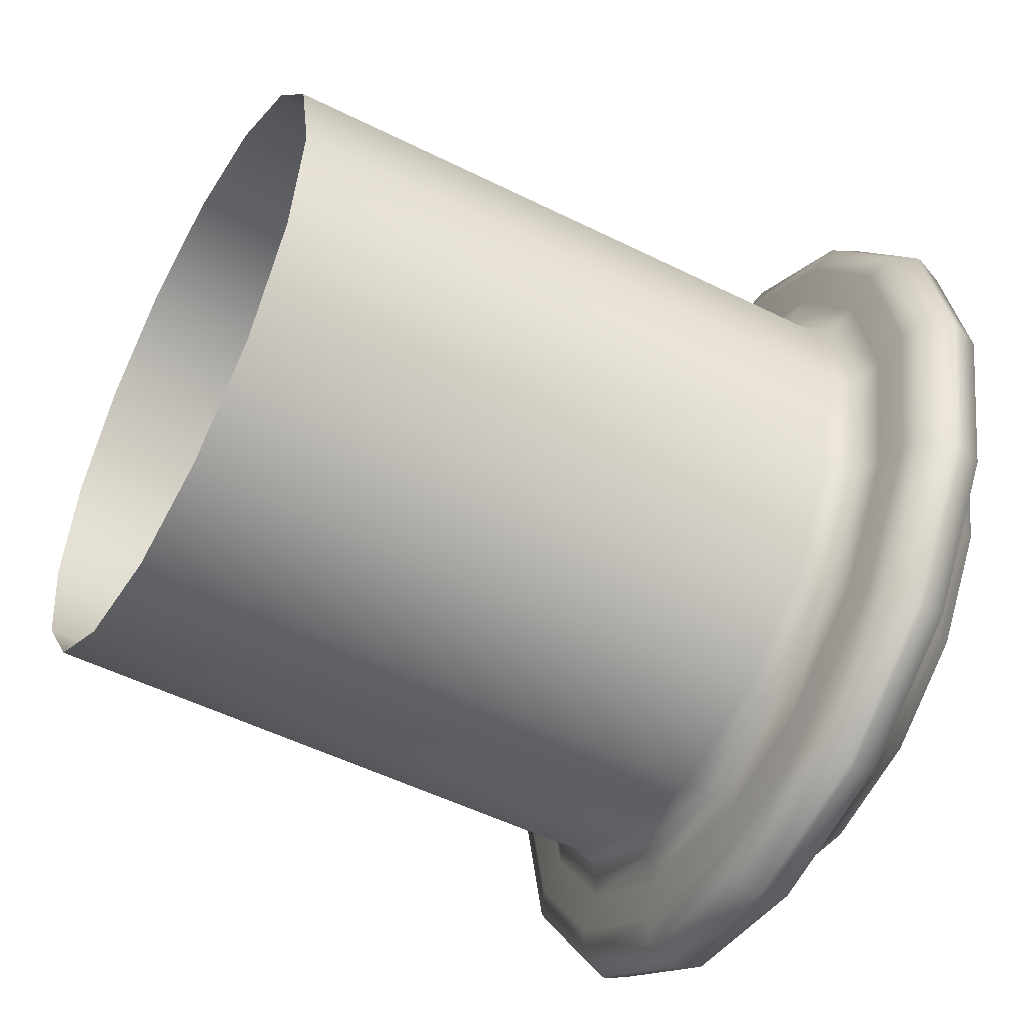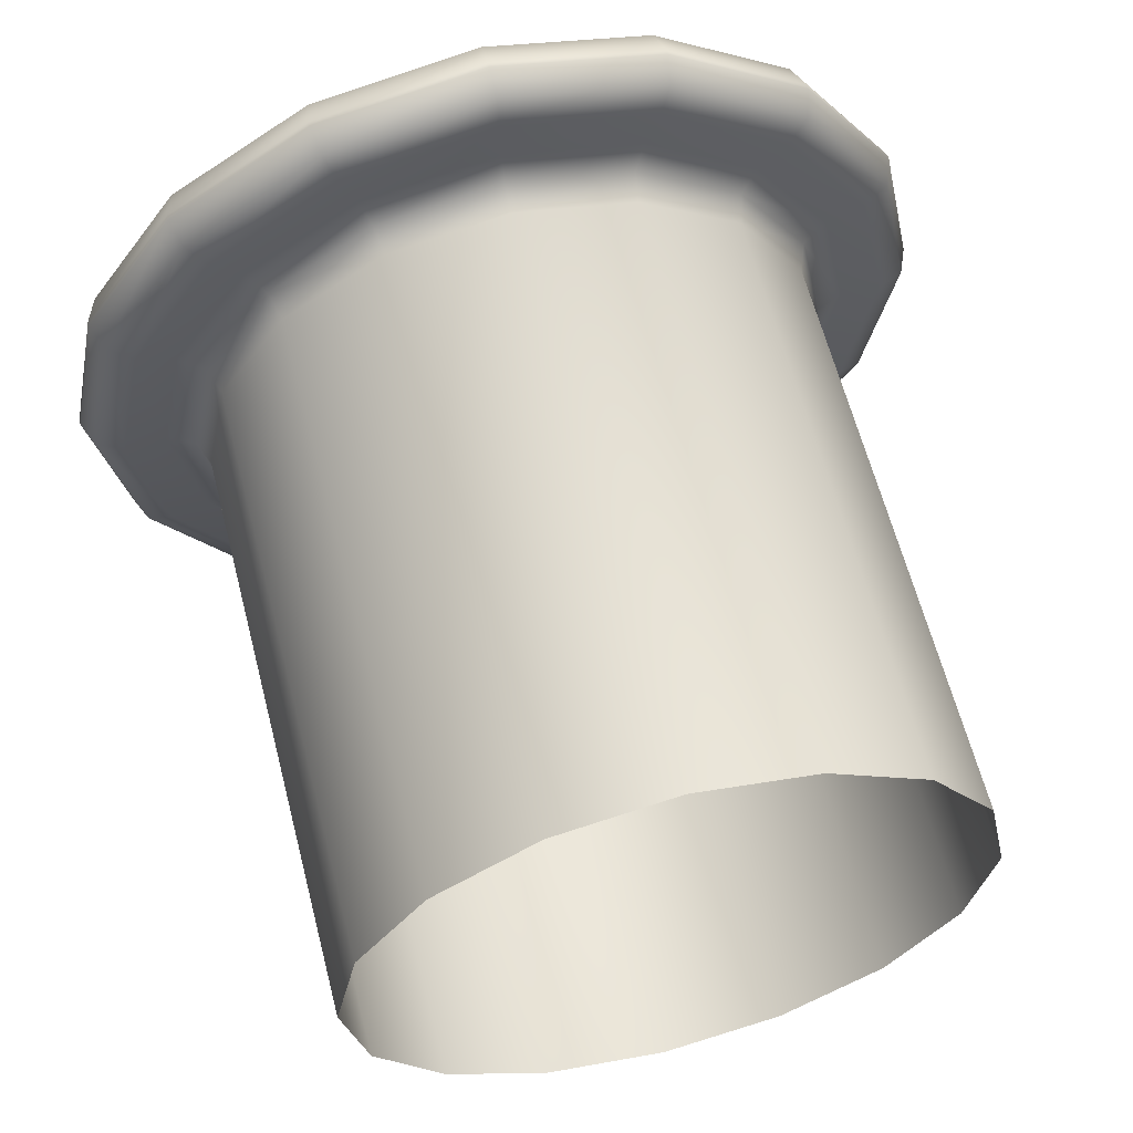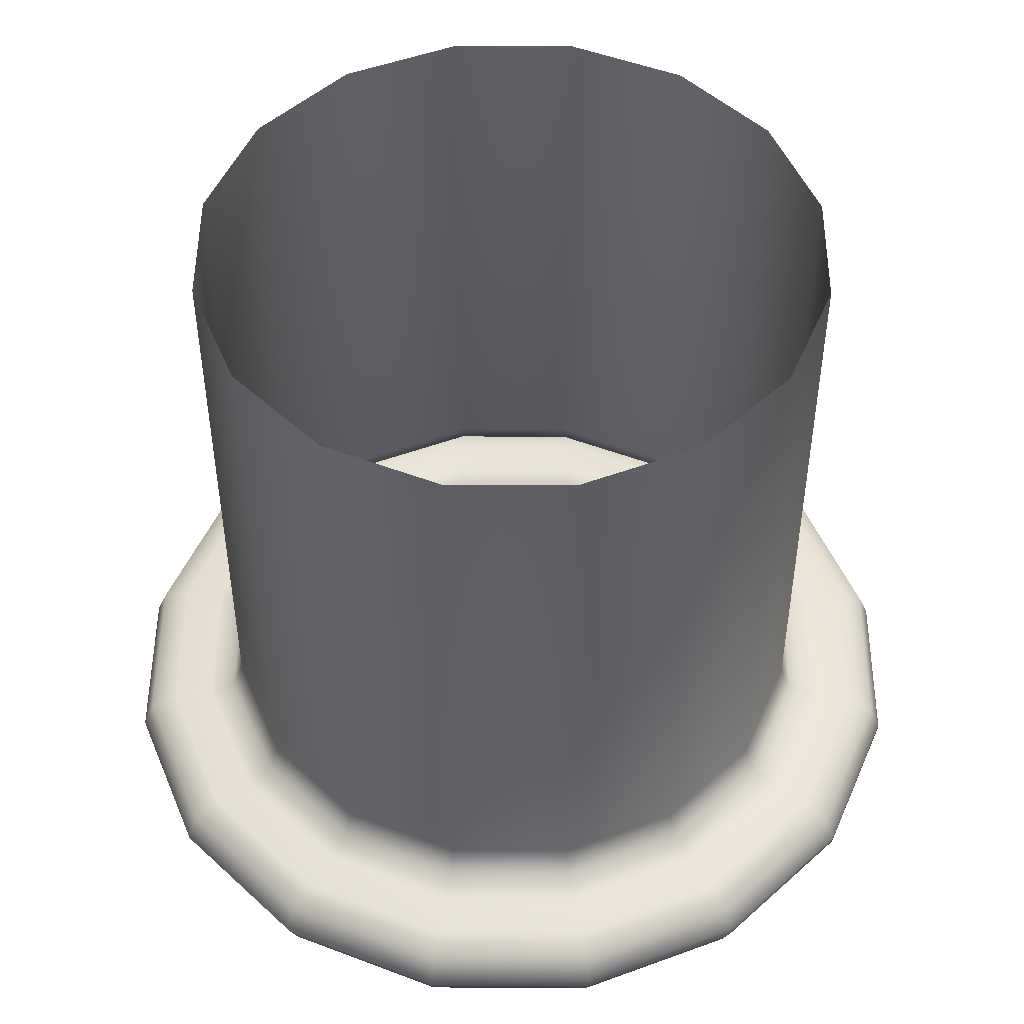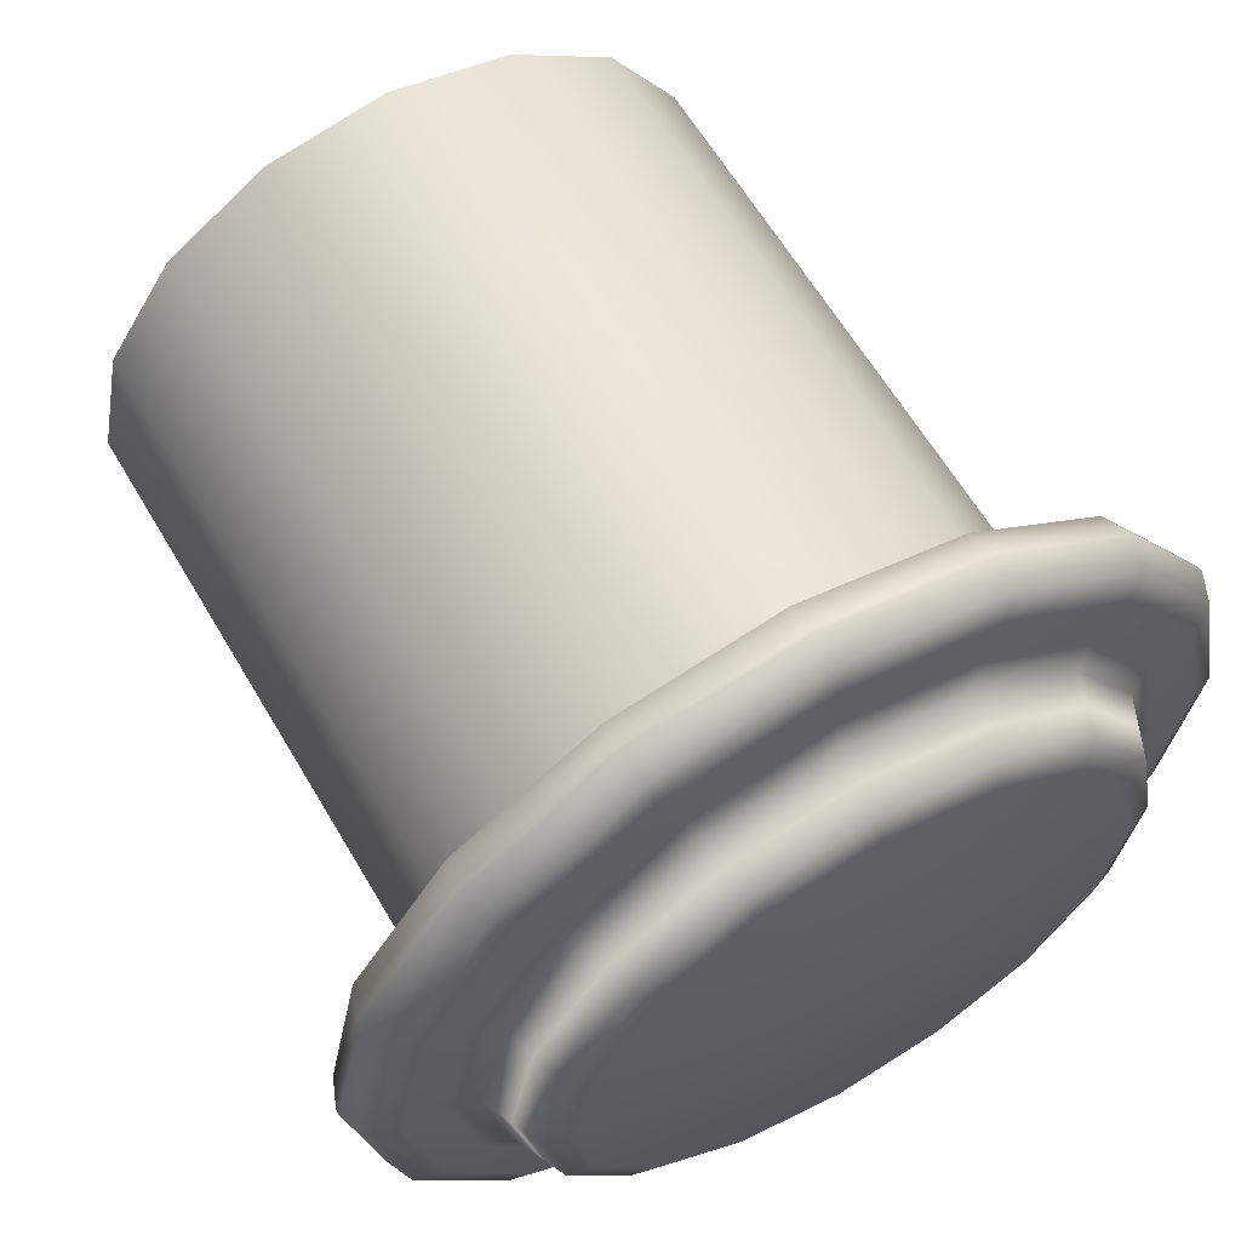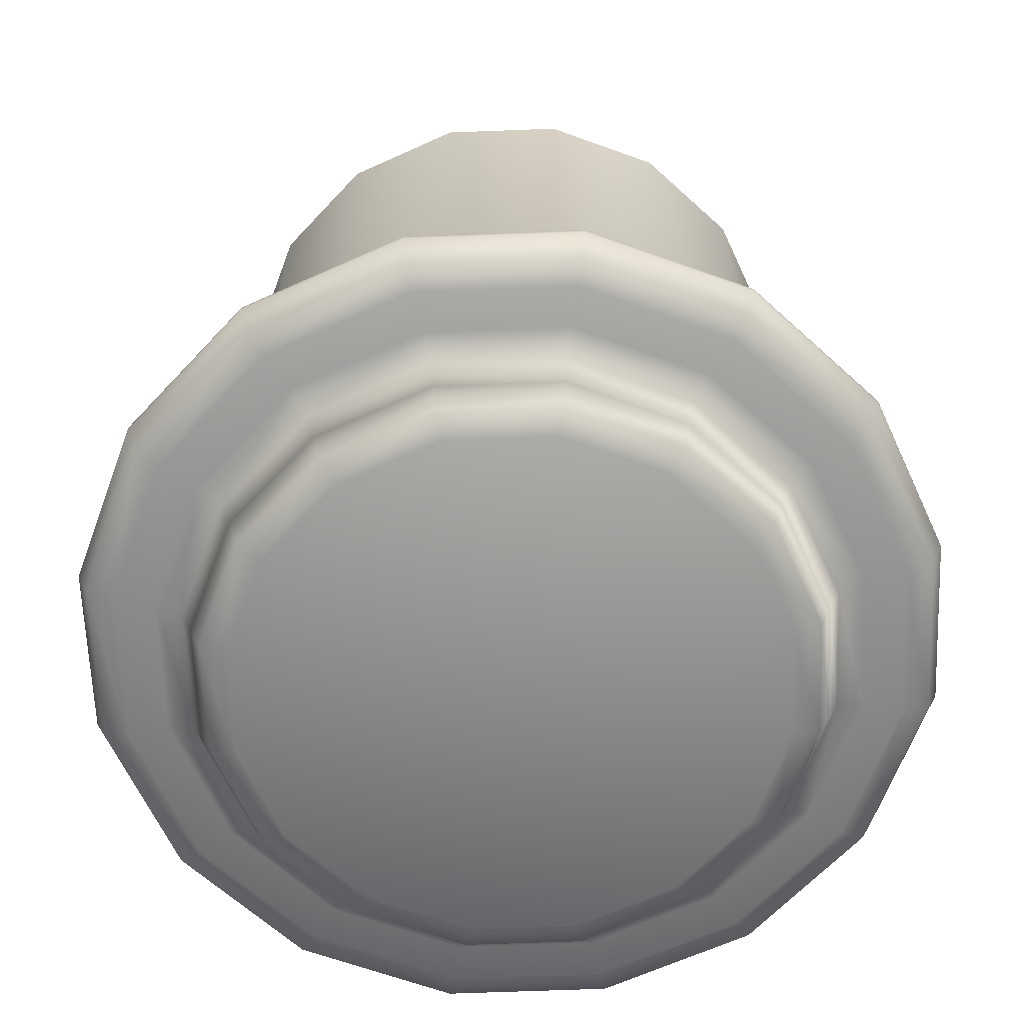
<metadata>
{"format":"obj","ext":"obj","renderer":"f3d","projection":"perspective","resolution":1024,"background":"white","views":[{"elev":-51.1,"azim":-118.6,"up":"+Z"},{"elev":61.1,"azim":165.7,"up":"+Z"},{"elev":49.5,"azim":-123.4,"up":"+Y"},{"elev":61.4,"azim":-30.2,"up":"+Z"},{"elev":-63.9,"azim":81.0,"up":"+Y"}]}
</metadata>
<code>
o Thruster_Cylinder.003
v 0 0.9663 -0.5182
v 0.1983 0.9663 -0.4788
v 0.3665 0.9663 -0.3665
v 0.4788 0.9663 -0.1983
v 0.5182 0.9663 0
v 0.4788 0.9663 0.1983
v 0.3665 0.9663 0.3665
v 0.1983 0.9663 0.4788
v 0 0.9663 0.5182
v -0.1983 0.9663 0.4788
v -0.3665 0.9663 0.3665
v -0.4788 0.9663 0.1983
v -0.5182 0.9663 0
v -0.4788 0.9663 -0.1983
v -0.3665 0.9663 -0.3665
v -0.1983 0.9663 -0.4788
v 0 -0.3477 -0.4542
v 0 -0.2849 -0.5182
v 0 -0.3293 -0.4995
v 0.1738 -0.3477 -0.4196
v 0.1983 -0.2849 -0.4788
v 0.1911 -0.3293 -0.4615
v 0.3212 -0.3477 -0.3212
v 0.3665 -0.2849 -0.3665
v 0.3532 -0.3293 -0.3532
v 0.4196 -0.3477 -0.1738
v 0.4788 -0.2849 -0.1983
v 0.4615 -0.3293 -0.1911
v 0.4542 -0.3477 -0
v 0.5182 -0.2849 0
v 0.4995 -0.3293 -0
v 0.4196 -0.3477 0.1738
v 0.4788 -0.2849 0.1983
v 0.4615 -0.3293 0.1911
v 0.3212 -0.3477 0.3212
v 0.3665 -0.2849 0.3665
v 0.3532 -0.3293 0.3532
v 0.1738 -0.3477 0.4196
v 0.1983 -0.2849 0.4788
v 0.1911 -0.3293 0.4615
v 0 -0.3477 0.4542
v 0 -0.2849 0.5182
v 0 -0.3293 0.4995
v -0.1738 -0.3477 0.4196
v -0.1983 -0.2849 0.4788
v -0.1911 -0.3293 0.4615
v -0.3212 -0.3477 0.3212
v -0.3665 -0.2849 0.3665
v -0.3532 -0.3293 0.3532
v -0.4196 -0.3477 0.1738
v -0.4788 -0.2849 0.1983
v -0.4615 -0.3293 0.1911
v -0.4542 -0.3477 0
v -0.5182 -0.2849 0
v -0.4995 -0.3293 0
v -0.4196 -0.3477 -0.1738
v -0.4788 -0.2849 -0.1983
v -0.4615 -0.3293 -0.1911
v -0.3212 -0.3477 -0.3212
v -0.3665 -0.2849 -0.3665
v -0.3532 -0.3293 -0.3532
v -0.1738 -0.3477 -0.4196
v -0.1983 -0.2849 -0.4788
v -0.1911 -0.3293 -0.4615
v 0 -0.2221 -0.5823
v 0 -0.2849 -0.5182
v 0 -0.2405 -0.537
v 0.1983 -0.2849 -0.4788
v 0.2228 -0.2221 -0.538
v 0.2055 -0.2405 -0.4961
v 0.3665 -0.2849 -0.3665
v 0.4117 -0.2221 -0.4117
v 0.3797 -0.2405 -0.3797
v 0.4788 -0.2849 -0.1983
v 0.538 -0.2221 -0.2228
v 0.4961 -0.2405 -0.2055
v 0.5182 -0.2849 0
v 0.5823 -0.2221 0
v 0.537 -0.2405 0
v 0.4788 -0.2849 0.1983
v 0.538 -0.2221 0.2228
v 0.4961 -0.2405 0.2055
v 0.3665 -0.2849 0.3665
v 0.4117 -0.2221 0.4117
v 0.3797 -0.2405 0.3797
v 0.1983 -0.2849 0.4788
v 0.2228 -0.2221 0.538
v 0.2055 -0.2405 0.4961
v 0 -0.2849 0.5182
v 0 -0.2221 0.5823
v 0 -0.2405 0.537
v -0.1983 -0.2849 0.4788
v -0.2228 -0.2221 0.538
v -0.2055 -0.2405 0.4961
v -0.3665 -0.2849 0.3665
v -0.4117 -0.2221 0.4117
v -0.3797 -0.2405 0.3797
v -0.4788 -0.2849 0.1983
v -0.538 -0.2221 0.2228
v -0.4961 -0.2405 0.2055
v -0.5182 -0.2849 0
v -0.5823 -0.2221 0
v -0.537 -0.2405 0
v -0.4788 -0.2849 -0.1983
v -0.538 -0.2221 -0.2228
v -0.4961 -0.2405 -0.2055
v -0.3665 -0.2849 -0.3665
v -0.4117 -0.2221 -0.4117
v -0.3797 -0.2405 -0.3797
v -0.1983 -0.2849 -0.4788
v -0.2228 -0.2221 -0.538
v -0.2055 -0.2405 -0.4961
v 0 -0.0244 -0.5182
v 0 -0.08719 -0.5823
v 0 -0.0688 -0.537
v 0.2228 -0.08719 -0.538
v 0.1983 -0.0244 -0.4788
v 0.2055 -0.0688 -0.4961
v 0.4117 -0.08719 -0.4117
v 0.3665 -0.0244 -0.3665
v 0.3797 -0.0688 -0.3797
v 0.538 -0.08719 -0.2228
v 0.4788 -0.0244 -0.1983
v 0.4961 -0.0688 -0.2055
v 0.5823 -0.08719 0
v 0.5182 -0.0244 0
v 0.537 -0.0688 0
v 0.538 -0.08719 0.2228
v 0.4788 -0.0244 0.1983
v 0.4961 -0.0688 0.2055
v 0.4117 -0.08719 0.4117
v 0.3665 -0.0244 0.3665
v 0.3797 -0.0688 0.3797
v 0.2228 -0.08719 0.538
v 0.1983 -0.0244 0.4788
v 0.2055 -0.0688 0.4961
v 0 -0.08719 0.5823
v 0 -0.0244 0.5182
v 0 -0.0688 0.537
v -0.2228 -0.08719 0.538
v -0.1983 -0.0244 0.4788
v -0.2055 -0.0688 0.4961
v -0.4117 -0.08719 0.4117
v -0.3665 -0.0244 0.3665
v -0.3797 -0.0688 0.3797
v -0.538 -0.08719 0.2228
v -0.4788 -0.0244 0.1983
v -0.4961 -0.0688 0.2055
v -0.5823 -0.08719 0
v -0.5182 -0.0244 0
v -0.537 -0.0688 0
v -0.538 -0.08719 -0.2228
v -0.4788 -0.0244 -0.1983
v -0.4961 -0.0688 -0.2055
v -0.4117 -0.08719 -0.4117
v -0.3665 -0.0244 -0.3665
v -0.3797 -0.0688 -0.3797
v -0.2228 -0.08719 -0.538
v -0.1983 -0.0244 -0.4788
v -0.2055 -0.0688 -0.4961
v 0.2734 -0.15 -0.6599
v 0.2488 -0.08719 -0.6008
v 0.2662 -0.1056 -0.6426
v 0.2488 -0.2221 -0.6008
v 0.2734 -0.1593 -0.6599
v 0.2662 -0.2037 -0.6426
v 0.5051 -0.15 -0.5051
v 0.4598 -0.08719 -0.4598
v 0.4918 -0.1056 -0.4918
v 0.4598 -0.2221 -0.4598
v 0.5051 -0.1593 -0.5051
v 0.4918 -0.2037 -0.4918
v 0.6599 -0.15 -0.2734
v 0.6008 -0.08719 -0.2488
v 0.6426 -0.1056 -0.2662
v 0.6008 -0.2221 -0.2488
v 0.6599 -0.1593 -0.2734
v 0.6426 -0.2037 -0.2662
v 0.7143 -0.15 0
v 0.6503 -0.08719 0
v 0.6955 -0.1056 0
v 0.6503 -0.2221 0
v 0.7143 -0.1593 0
v 0.6955 -0.2037 0
v 0.6599 -0.15 0.2734
v 0.6008 -0.08719 0.2488
v 0.6426 -0.1056 0.2662
v 0.6008 -0.2221 0.2488
v 0.6599 -0.1593 0.2734
v 0.6426 -0.2037 0.2662
v 0.5051 -0.15 0.5051
v 0.4598 -0.08719 0.4598
v 0.4918 -0.1056 0.4918
v 0.4598 -0.2221 0.4598
v 0.5051 -0.1593 0.5051
v 0.4918 -0.2037 0.4918
v 0.2734 -0.15 0.6599
v 0.2488 -0.08719 0.6008
v 0.2662 -0.1056 0.6426
v 0.2488 -0.2221 0.6008
v 0.2734 -0.1593 0.6599
v 0.2662 -0.2037 0.6426
v 0 -0.15 0.7143
v 0 -0.08719 0.6503
v 0 -0.1056 0.6955
v 0 -0.2221 0.6503
v 0 -0.1593 0.7143
v 0 -0.2037 0.6955
v -0.2733 -0.15 0.6599
v -0.2488 -0.08719 0.6008
v -0.2662 -0.1056 0.6426
v -0.2488 -0.2221 0.6008
v -0.2733 -0.1593 0.6599
v -0.2662 -0.2037 0.6426
v -0.5051 -0.15 0.5051
v -0.4598 -0.08719 0.4598
v -0.4918 -0.1056 0.4918
v -0.4598 -0.2221 0.4598
v -0.5051 -0.1593 0.5051
v -0.4918 -0.2037 0.4918
v -0.6599 -0.15 0.2734
v -0.6008 -0.08719 0.2488
v -0.6426 -0.1056 0.2662
v -0.6008 -0.2221 0.2488
v -0.6599 -0.1593 0.2734
v -0.6426 -0.2037 0.2662
v -0.7143 -0.15 0
v -0.6503 -0.08719 0
v -0.6955 -0.1056 0
v -0.6503 -0.2221 0
v -0.7143 -0.1593 0
v -0.6955 -0.2037 0
v -0.6599 -0.15 -0.2734
v -0.6008 -0.08719 -0.2488
v -0.6426 -0.1056 -0.2662
v -0.6008 -0.2221 -0.2488
v -0.6599 -0.1593 -0.2734
v -0.6426 -0.2037 -0.2662
v -0.5051 -0.15 -0.5051
v -0.4598 -0.08719 -0.4598
v -0.4918 -0.1056 -0.4918
v -0.4598 -0.2221 -0.4598
v -0.5051 -0.1593 -0.5051
v -0.4918 -0.2037 -0.4918
v -0.2733 -0.15 -0.6599
v -0.2488 -0.08719 -0.6008
v -0.2662 -0.1056 -0.6426
v -0.2488 -0.2221 -0.6008
v -0.2733 -0.1593 -0.6599
v -0.2662 -0.2037 -0.6426
v 0 -0.1593 -0.7143
v 0 -0.2221 -0.6503
v 0 -0.2037 -0.6955
v 0 -0.08719 -0.6503
v 0 -0.15 -0.7143
v 0 -0.1056 -0.6955
f 117 2 3 120
f 116 119 168 162
f 119 122 174 168
f 122 125 180 174
f 125 128 186 180
f 128 131 192 186
f 131 134 198 192
f 137 140 210 204
f 140 143 216 210
f 143 146 222 216
f 146 149 228 222
f 149 152 234 228
f 152 155 240 234
f 155 158 246 240
f 251 255 161 165
f 114 116 162 254
f 63 110 66 18
f 21 68 71 24
f 65 111 248 252
f 60 107 110 63
f 57 104 107 60
f 54 101 104 57
f 51 98 101 54
f 48 95 98 51
f 45 92 95 48
f 42 89 92 45
f 39 86 89 42
f 36 83 86 39
f 33 80 83 36
f 30 77 80 33
f 27 74 77 30
f 24 71 74 27
f 17 20 23 26 29 32 35 38 41 44 47 50 53 56 59 62
f 134 137 204 198
f 75 72 170 176
f 69 65 252 164
f 135 8 9 138
f 78 75 176 182
f 138 9 10 141
f 81 78 182 188
f 141 10 11 144
f 84 81 188 194
f 144 11 12 147
f 87 84 194 200
f 147 12 13 150
f 90 87 200 206
f 150 13 14 153
f 93 90 206 212
f 153 14 15 156
f 249 245 255 251
f 243 239 245 249
f 237 233 239 243
f 231 227 233 237
f 225 221 227 231
f 219 215 221 225
f 213 209 215 219
f 207 203 209 213
f 201 197 203 207
f 195 191 197 201
f 189 185 191 195
f 183 179 185 189
f 177 173 179 183
f 171 167 173 177
f 165 161 167 171
f 159 16 1 113
f 72 69 164 170
f 132 7 8 135
f 111 108 242 248
f 129 6 7 132
f 108 105 236 242
f 126 5 6 129
f 105 102 230 236
f 123 4 5 126
f 102 99 224 230
f 113 1 2 117
f 120 3 4 123
f 99 96 218 224
f 156 15 16 159
f 158 114 254 246
f 96 93 212 218
f 18 21 22 19
f 19 22 20 17
f 21 24 25 22
f 22 25 23 20
f 24 27 28 25
f 25 28 26 23
f 27 30 31 28
f 28 31 29 26
f 30 33 34 31
f 31 34 32 29
f 33 36 37 34
f 34 37 35 32
f 36 39 40 37
f 37 40 38 35
f 39 42 43 40
f 40 43 41 38
f 42 45 46 43
f 43 46 44 41
f 45 48 49 46
f 46 49 47 44
f 48 51 52 49
f 49 52 50 47
f 51 54 55 52
f 52 55 53 50
f 54 57 58 55
f 55 58 56 53
f 57 60 61 58
f 58 61 59 56
f 60 63 64 61
f 61 64 62 59
f 63 18 19 64
f 64 19 17 62
f 111 65 67 112
f 112 67 66 110
f 108 111 112 109
f 109 112 110 107
f 105 108 109 106
f 106 109 107 104
f 102 105 106 103
f 103 106 104 101
f 99 102 103 100
f 100 103 101 98
f 96 99 100 97
f 97 100 98 95
f 93 96 97 94
f 94 97 95 92
f 90 93 94 91
f 91 94 92 89
f 87 90 91 88
f 88 91 89 86
f 84 87 88 85
f 85 88 86 83
f 81 84 85 82
f 82 85 83 80
f 78 81 82 79
f 79 82 80 77
f 75 78 79 76
f 76 79 77 74
f 72 75 76 73
f 73 76 74 71
f 69 72 73 70
f 70 73 71 68
f 65 69 70 67
f 67 70 68 66
f 159 113 115 160
f 160 115 114 158
f 156 159 160 157
f 157 160 158 155
f 153 156 157 154
f 154 157 155 152
f 150 153 154 151
f 151 154 152 149
f 147 150 151 148
f 148 151 149 146
f 144 147 148 145
f 145 148 146 143
f 141 144 145 142
f 142 145 143 140
f 138 141 142 139
f 139 142 140 137
f 135 138 139 136
f 136 139 137 134
f 132 135 136 133
f 133 136 134 131
f 129 132 133 130
f 130 133 131 128
f 126 129 130 127
f 127 130 128 125
f 123 126 127 124
f 124 127 125 122
f 120 123 124 121
f 121 124 122 119
f 117 120 121 118
f 118 121 119 116
f 113 117 118 115
f 115 118 116 114
f 249 251 253 250
f 250 253 252 248
f 243 249 250 244
f 244 250 248 242
f 237 243 244 238
f 238 244 242 236
f 231 237 238 232
f 232 238 236 230
f 225 231 232 226
f 226 232 230 224
f 219 225 226 220
f 220 226 224 218
f 213 219 220 214
f 214 220 218 212
f 207 213 214 208
f 208 214 212 206
f 201 207 208 202
f 202 208 206 200
f 195 201 202 196
f 196 202 200 194
f 189 195 196 190
f 190 196 194 188
f 183 189 190 184
f 184 190 188 182
f 177 183 184 178
f 178 184 182 176
f 171 177 178 172
f 172 178 176 170
f 165 171 172 166
f 166 172 170 164
f 251 165 166 253
f 253 166 164 252
f 246 254 256 247
f 247 256 255 245
f 240 246 247 241
f 241 247 245 239
f 234 240 241 235
f 235 241 239 233
f 228 234 235 229
f 229 235 233 227
f 222 228 229 223
f 223 229 227 221
f 216 222 223 217
f 217 223 221 215
f 210 216 217 211
f 211 217 215 209
f 204 210 211 205
f 205 211 209 203
f 198 204 205 199
f 199 205 203 197
f 192 198 199 193
f 193 199 197 191
f 186 192 193 187
f 187 193 191 185
f 180 186 187 181
f 181 187 185 179
f 174 180 181 175
f 175 181 179 173
f 168 174 175 169
f 169 175 173 167
f 162 168 169 163
f 163 169 167 161
f 254 162 163 256
f 256 163 161 255
f 18 66 68 21

</code>
